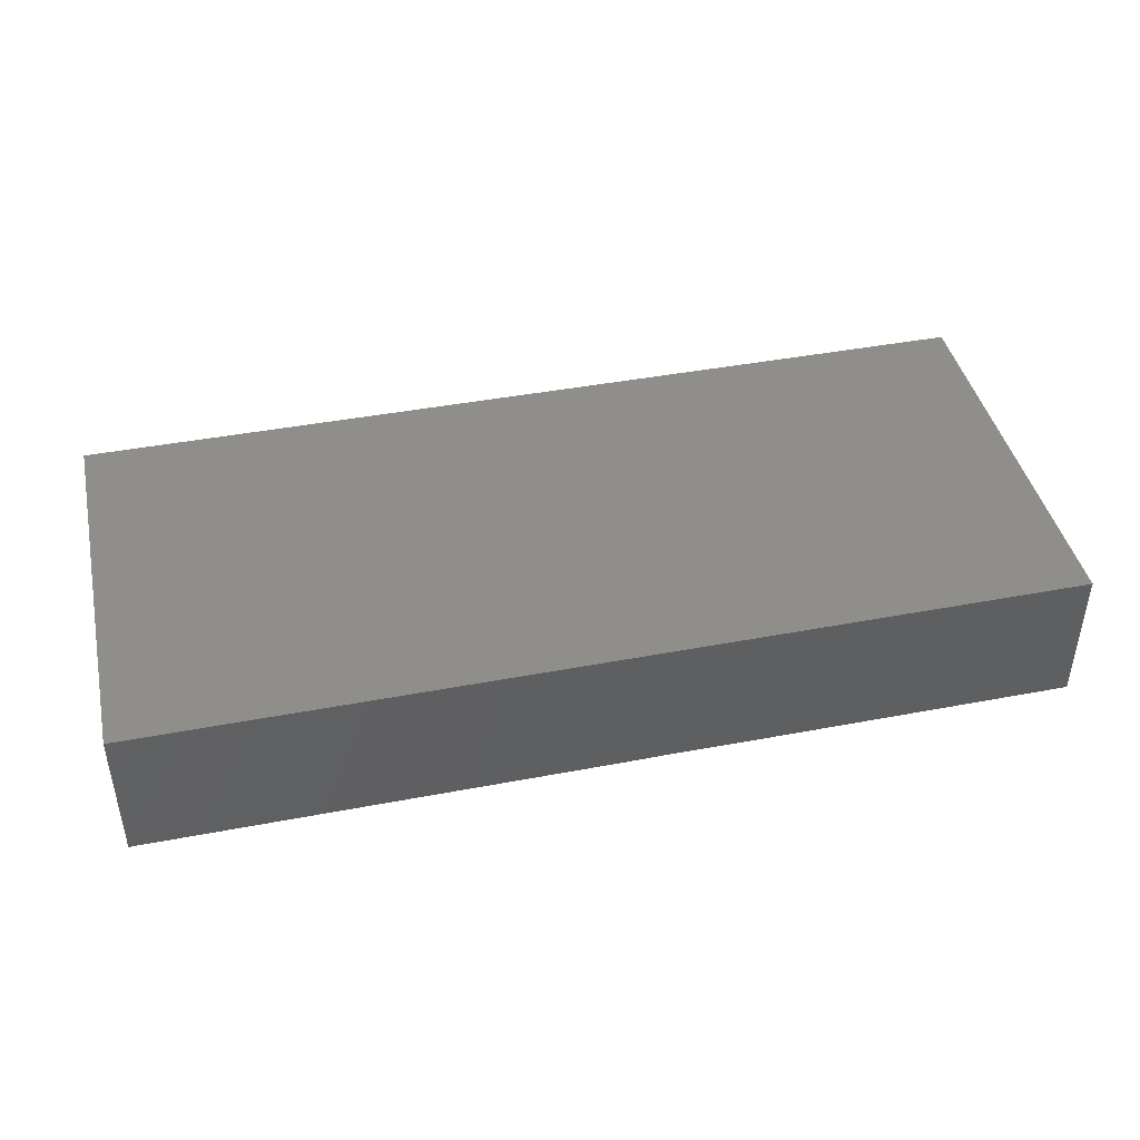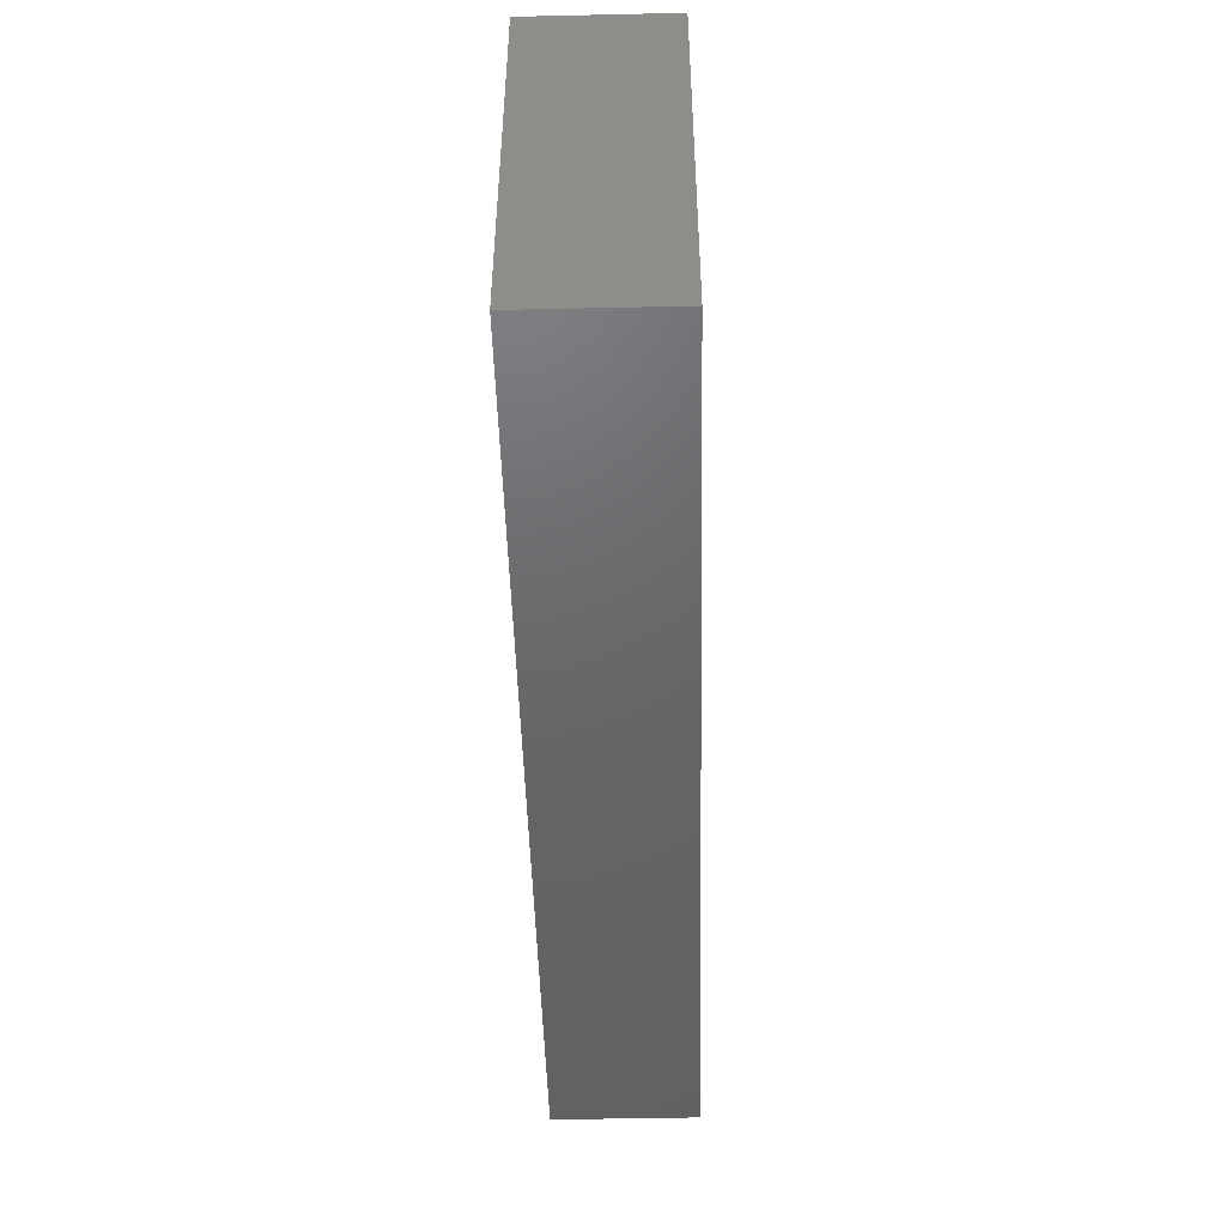
<metadata>
{"format":"stl","ext":"stl","renderer":"f3d","projection":"perspective","resolution":1024,"background":"white","views":[{"elev":43.0,"azim":167.3,"up":"+Z"},{"elev":-47.3,"azim":91.4,"up":"+Y"}]}
</metadata>
<code>
# stl→obj: 355 verts, 706 faces
v -0.01411 0.04034 0.001531
v -0.0287 0.04034 0.004912
v -0.02054 0.04034 0.01414
v -0.06128 0.04034 0.006508
v -0.06154 0.04034 -0.005382
v -0.08297 0.04034 0.002562
v 0.01369 0.04034 0.01414
v 0.02457 0.04034 0.01414
v 0.02054 0.04034 0.008112
v 0.08391 0.02166 0.01414
v 0.08392 0.01024 0.01414
v 0.09251 0.02166 0.01414
v 0.07467 0.03239 0.01414
v 0.06162 0.01259 0.01414
v 0.09251 0.031 0.003016
v 0.09251 0.04034 -0.0003418
v 0.09251 0.04034 0.01414
v 0.05477 0 0.01414
v 0.06877 0.000304 0.01414
v -0.0418 -0.03083 0.01414
v -0.05544 -0.03167 0.01414
v -0.04793 -0.04034 0.01414
v 0.0716 -0.04034 -0.005277
v 0.07022 -0.04034 -0.01414
v 0.08099 -0.04034 -0.006112
v -0.09251 0.02915 0.01414
v -0.09251 0.01796 0.01414
v -0.08308 0.02117 0.01414
v -0.07531 0.031 0.01414
v -0.08391 0.031 0.01414
v -0.02054 -0.02166 0.01414
v -0.01799 -0.01175 0.01414
v -0.03438 -0.02027 0.01414
v -0.09251 -0.02303 0.01414
v -0.08216 -0.02619 0.01414
v -0.08151 -0.01701 0.01414
v -0.01736 0.001944 -0.01414
v -0.02478 -0.003523 -0.01414
v -0.02563 0.007219 -0.01414
v 0.07531 0.04034 -0.003339
v 0.08136 0.04034 -0.01414
v 0.07022 0.04034 -0.01414
v -0.01165 0.01729 -0.01414
v -0.01051 0.006479 -0.01414
v 0.05126 0.04034 0.005976
v 0.04108 0.04034 0.003016
v 0.04819 0.04034 0.01414
v -0.09251 0.01075 0.009053
v -0.09251 0.01457 -0.00252
v 0.06984 0.0165 -0.01414
v 0.07022 0.00185 -0.01414
v 0.06337 0.009069 -0.01414
v 0.04455 0.04034 -0.01414
v 0.0337 0.04034 -0.01414
v 0.04309 0.04034 -0.005725
v 0.03099 0.04034 0.004981
v 0.03423 0.04034 0.01414
v -0.03932 0.01897 -0.01414
v -0.04617 0.01175 -0.01414
v -0.04617 0.02351 -0.01414
v -0.04793 -0.02166 0.01414
v -0.06673 -0.04034 -0.002576
v -0.07531 -0.04034 0.008112
v -0.08599 -0.04034 -0.004003
v 0.07571 0.005514 0.01414
v 0.01362 -0.0301 0.01414
v 0 -0.031 0.01414
v 0.006847 -0.04034 0.01414
v 0.009665 -0.04034 -0.005403
v -0.004028 -0.04034 -0.005403
v 0.002818 -0.04034 -0.01414
v 0.07128 -0.04034 0.01414
v 0.06162 -0.04034 0.01414
v 0.07218 -0.04034 0.004013
v 0.01632 0.00147 -0.01414
v 0.02651 -0.01556 -0.01414
v 0.01545 -0.01259 -0.01414
v -0.009928 -0.002288 -0.01414
v 0.01488 -0.02752 -0.01414
v 0.02425 -0.02906 -0.01414
v -0.07572 0.04034 0.01414
v -0.08391 0.04034 0.01414
v 0.06162 -0.02166 0.01414
v 0.04793 -0.02166 0.01414
v 0.05333 -0.03038 0.01414
v 0.03423 -0.02112 0.01414
v 0.0413 -0.03004 0.01414
v -0.09251 -0.02299 -0.01414
v -0.07533 -0.03092 -0.01414
v -0.07784 -0.04034 -0.01414
v 0.02152 0.02272 -0.01414
v 0.01545 0.03073 -0.01414
v 0.02914 0.03073 -0.01414
v 0.09251 0.01866 -0.01414
v 0.09251 0.02932 -0.01414
v 0.09251 0.02214 0.007503
v 0.07707 -0.01981 -0.01414
v 0.08391 -0.01259 -0.01414
v 0.09251 -0.02355 -0.01414
v 0.02739 0.031 0.01414
v 0.07287 0.04034 0.01414
v 0.08231 0.04034 0.01414
v 0.07473 0.04034 0.006204
v 0.09251 0.04034 -0.01414
v 0.09251 0.031 0.01414
v 0.06671 0.02703 0.01414
v 0.05544 0.031 0.01414
v 0.0554 0.02141 0.01414
v 0.03423 0.007219 0.01414
v 0.04793 0.007219 0.01414
v 0.0459 0.02319 0.01414
v 0.08391 0 0.01414
v 0.09251 0.007308 0.01414
v -0.07631 -0.007143 0.01414
v -0.0686 0.000703 0.01414
v -0.07568 0.006901 0.01414
v -0.09251 -0.009536 0.01414
v 0.09251 -0.032 -0.01414
v 0.08391 -0.02703 -0.01414
v 0.09251 0.002925 -0.006368
v 0.09251 -0.003526 -0.01414
v 0.09251 0.009067 -0.01414
v 0.01215 0.04034 0.001857
v 0.001919 0.04034 0.00248
v 0.08223 0.0006263 -0.01414
v 0.08391 0.02166 -0.01414
v 0.07022 0.02832 -0.01414
v -0.01346 -0.03039 0.01414
v -0.006847 -0.04034 0.01414
v 0.07531 -0.02166 0.01414
v 0.08391 -0.031 0.01414
v 0.02732 -0.03005 0.01414
v 0.03423 -0.04034 0.01414
v -0.09251 0.03205 0.003449
v -0.09251 0.02915 -0.01414
v -0.09251 0.02464 -0.004181
v 0.02054 -0.04034 0.01414
v -0.08391 -0.001846 0.01414
v -0.006847 -0.02166 0.01414
v -0.007339 -0.006327 0.01414
v 0.03423 -0.007219 0.01414
v 0.02054 -0.007219 0.01414
v -0.09251 0.04034 0.01414
v 0.07623 -0.006811 0.01414
v 0.04108 0.031 0.01414
v 0.0477 -0.04034 0.01414
v -0.04108 0.031 0.01414
v -0.04668 0.04034 0.01414
v -0.0544 0.0305 0.01414
v -0.01318 0.03224 0.01414
v -0.006847 0.02166 0.01414
v 0 0.031 0.01414
v -0.02824 0.03186 0.01414
v 0.04793 -0.007219 0.01414
v 0.0122 0.03083 0.01414
v 0.02054 0.02166 0.01414
v 1.388e-17 0.01444 0.01414
v 0.006564 0.02134 0.01414
v 0.006847 -0.02112 0.01414
v 0.006847 -0.007219 0.01414
v -0.02753 -0.03089 0.01414
v -0.03423 -0.04034 0.01414
v -0.06565 -0.04034 0.01414
v -0.05611 -0.04034 -0.003728
v 0.09251 -0.031 0.01414
v 0.09251 -0.02166 0.01414
v 0.08381 -0.02191 0.01414
v 0.09251 -0.007219 0.01414
v -0.04736 0.01205 0.01414
v -0.06242 0.01204 0.01414
v -0.05477 0.005369 0.01414
v 0.005864 0.00779 0.01414
v -0.09251 -0.04034 -0.01414
v -0.09251 -0.03108 -0.005275
v -0.09251 -0.03167 -0.01414
v -0.09251 -0.0322 0.006794
v -0.09251 -0.02324 0.003861
v -0.06162 -0.007219 0.01414
v 0.0588 0.04034 0.002386
v 0.06296 0.04034 0.01414
v 0.06749 0.04034 -0.0002198
v -0.07022 -0.01629 0.01414
v -0.06847 -0.02619 0.01414
v -0.06162 -0.02166 0.01414
v -0.06028 0.02287 0.01414
v -0.006847 0.007219 0.01414
v 0.01545 0.01629 -0.01414
v 0.008173 0.002156 -0.01414
v 0.006315 0.04034 -0.01414
v 0.005448 0.04034 -0.006488
v 0.01545 0.04034 -0.01414
v 0.0634 0.03469 -0.01414
v 0.07869 0.01081 -0.01414
v 0.09251 -0.04034 0.01414
v -0.04511 -0.04034 -0.003016
v -0.0398 -0.04034 0.005674
v -0.0516 -0.04034 0.006303
v 0.09251 0.01053 0.0009066
v 0.08192 -0.04034 -0.01414
v 0.07675 -0.03456 -0.01414
v 0.08365 0.04034 0.005544
v 0.02054 -0.02166 0.01414
v -0.0764 0.04034 -0.01414
v 0.05674 0.04034 -0.01414
v 0.008601 -0.01981 -0.01414
v -0.06613 0.03106 -0.01414
v -0.06801 0.02005 -0.01414
v 0.02457 0.04034 -0.01414
v 0.02054 0.04034 -0.003339
v 0.001755 -0.007219 -0.01414
v -0.01194 -0.01259 -0.01414
v -0.0799 0.02614 -0.01414
v -0.08131 0.0154 -0.01414
v 0.0302 -0.04034 0.003339
v -0.05679 -0.04034 0.01414
v 0.09251 -0.04034 -0.005403
v 0.09251 -0.04034 0.003339
v -0.09251 0.04034 0.005956
v 0.0819 -0.04034 0.01414
v -0.09251 0.04034 -0.01414
v -0.08406 0.04034 -0.005539
v 0.09251 -0.04034 -0.01414
v -0.02346 -0.04034 0.002037
v -0.01987 -0.04034 0.01414
v 0.04506 -0.04034 0.002556
v 0.01651 -0.04034 0.003339
v -0.02563 0.04034 -0.01414
v 0.002818 -0.04034 0.003339
v -0.0797 -0.04034 0.01414
v -0.08391 -0.04034 0.005796
v 0.04251 0.003611 -0.01414
v 0.04791 -0.00596 -0.01414
v 0.03734 -0.003493 -0.01414
v -0.09251 0.04034 -0.002233
v -0.05759 0.04034 0.01414
v -0.0508 0.04034 0.006109
v -0.04108 0.04034 0.005403
v -0.04793 0.04034 -0.003339
v -0.03932 0.04034 -0.01414
v -0.05759 0.04034 -0.01414
v -0.06671 0.04034 -0.01414
v -0.006847 0.04034 -0.003339
v 0.05653 0.00185 -0.01414
v 0.05612 0.01573 -0.01414
v -0.09251 0.003526 0.01414
v -0.01772 -0.04034 -0.005403
v -0.03108 -0.04034 -0.005958
v -0.02457 -0.04034 -0.01414
v 0.03708 -0.04034 -0.004661
v 0.02336 -0.04034 -0.005403
v 0.0302 -0.04034 -0.01414
v 0.01651 -0.04034 -0.01414
v -0.01087 -0.04034 -0.01414
v -0.01015 -0.04034 0.002227
v -0.05138 -0.04034 -0.01414
v -0.06565 -0.04034 -0.01414
v 0.04862 -0.04034 -0.01414
v 0.05653 -0.02703 -0.01414
v -0.03364 0.04034 0.01414
v -0.09251 -0.04034 0.003481
v 0.02054 0.007219 0.01414
v -0.09251 -0.04034 -0.005332
v 0.02184 0.008539 -0.01414
v 0.02833 0.003049 -0.01414
v -0.09251 -0.01147 -0.005016
v -0.09251 0.003526 -0.01414
v -0.09251 0.01796 -0.01414
v -0.03853 -0.01175 0.01414
v -0.05466 -0.01297 0.01414
v -0.07356 0.01175 -0.01414
v -0.05986 0.009069 -0.01414
v -0.03932 0.007219 -0.01414
v -0.03285 -0.002298 -0.01414
v -0.04617 -0.003053 -0.01414
v -0.04793 -0.00185 0.01414
v -0.01082 0.0295 -0.01414
v -0.01203 0.04034 -0.01403
v -0.002818 0.04034 -0.01414
v -0.04108 0.02166 0.01414
v -0.03423 0.01259 0.01414
v -0.02739 0.01712 0.01414
v -0.09251 -0.03134 0.01414
v 0.04891 0.02272 -0.01414
v -0.09251 -0.04034 0.01414
v -0.02563 -0.01259 -0.01414
v 0.001755 -0.02703 -0.01414
v -0.03962 0.005401 0.01414
v -0.03804 -0.003093 0.01414
v -0.0804 0.00185 -0.01414
v -0.06671 0.00185 -0.01414
v -0.07761 -0.01188 -0.01414
v -0.03932 -0.01259 -0.01414
v 0.03423 0.02166 0.01414
v -0.02099 0.0225 0.01414
v 0.04093 -0.0244 -0.01414
v 0.04815 -0.03216 -0.01414
v -1.027e-05 0.002121 -0.01414
v -0.03248 0.01175 -0.01414
v -0.02458 0.01639 -0.01414
v 0.09251 -0.007743 -0.003513
v -0.005092 -0.01712 -0.01414
v 0.05195 0.04034 -0.003339
v 0.001755 0.03073 -0.01414
v 0.05409 -0.04034 -0.006121
v -0.03826 -0.04034 -0.01414
v -0.006847 0.04034 0.01414
v -0.03423 0.04034 -0.003339
v -0.08391 0.01259 0.01414
v -0.09251 0.003594 0.003331
v -0.09251 -0.01259 -0.01414
v -0.08646 -0.005369 -0.01414
v 0.09251 -0.01259 -0.01414
v -0.03316 0.03469 -0.01414
v -0.04052 0.02947 -0.01414
v 0.05695 0.02948 -0.01414
v -0.02564 0.02881 -0.01414
v -0.0187 0.03563 -0.01414
v -0.09251 -0.01049 0.003382
v 0.05759 -0.04034 0.003339
v -0.06019 -0.02004 -0.01414
v -0.06671 -0.01259 -0.01414
v -0.05302 -0.01259 -0.01414
v 0.04283 -0.01259 -0.01414
v 0.06987 -0.02723 -0.01414
v 0.07022 -0.01259 -0.01414
v 0.06292 -0.02034 -0.01414
v 0.05501 -0.01382 -0.01414
v 0.06302 -0.005776 -0.01414
v 0.02914 0.01629 -0.01414
v 0.03561 0.008771 -0.01414
v 0.04283 0.01629 -0.01414
v -0.02914 -0.00185 0.01414
v -0.02054 0.007219 0.01414
v -0.05302 0.00185 -0.01414
v -0.03122 -0.03358 -0.01414
v -0.02531 -0.0267 -0.01414
v -0.05832 -0.03361 -0.01414
v -0.05264 -0.02719 -0.01414
v -0.04564 -0.03368 -0.01414
v -0.03932 -0.02703 -0.01414
v -0.01736 -0.03344 -0.01414
v -0.01072 -0.0273 -0.01414
v -0.00456 -0.03368 -0.01414
v -0.05342 0.03058 -0.01414
v 0.03522 0.02272 -0.01414
v -0.01879 -0.01981 -0.01414
v -0.06671 -0.02703 -0.01414
v -0.04685 -0.02043 -0.01414
v -0.03325 -0.02059 -0.01414
v -0.06025 -0.005872 -0.01414
v -0.01695 -0.002331 0.01414
v 0.07657 -0.00576 -0.01414
v 0.04922 0.008539 -0.01414
v 0.0003447 0.01491 -0.01414
v -0.01369 0.01444 0.01414
f 1 2 3
f 4 5 6
f 7 8 9
f 10 11 12
f 13 14 10
f 15 16 17
f 14 18 19
f 20 21 22
f 23 24 25
f 26 27 28
f 29 30 28
f 31 32 33
f 34 35 36
f 37 38 39
f 40 41 42
f 43 44 39
f 45 46 47
f 48 27 49
f 50 51 52
f 53 54 55
f 56 57 46
f 58 59 60
f 20 61 21
f 62 63 64
f 14 65 11
f 66 67 68
f 69 70 71
f 72 73 74
f 75 76 77
f 44 78 37
f 79 77 80
f 81 82 30
f 83 84 85
f 73 83 85
f 84 86 87
f 88 89 90
f 91 92 93
f 94 95 96
f 97 98 99
f 7 100 8
f 101 102 103
f 104 41 16
f 96 15 105
f 106 107 108
f 109 110 111
f 101 106 13
f 112 113 11
f 114 115 116
f 117 34 36
f 118 119 99
f 120 121 122
f 123 124 7
f 121 125 122
f 126 127 95
f 128 129 67
f 130 72 131
f 132 133 87
f 134 135 136
f 132 137 133
f 116 138 114
f 32 139 140
f 141 142 86
f 66 137 132
f 30 143 26
f 144 19 83
f 47 145 107
f 133 146 87
f 110 14 108
f 147 148 149
f 150 151 152
f 3 153 150
f 141 84 154
f 155 156 100
f 36 138 117
f 87 146 85
f 19 18 83
f 157 158 151
f 139 159 160
f 161 20 162
f 112 11 65
f 163 62 164
f 49 27 134
f 165 166 131
f 167 168 112
f 169 170 171
f 143 134 26
f 172 158 157
f 105 12 96
f 173 174 175
f 176 34 177
f 114 178 115
f 10 102 13
f 179 180 181
f 182 183 184
f 169 185 170
f 157 186 172
f 186 157 151
f 187 75 188
f 189 190 191
f 192 42 127
f 127 42 41
f 125 193 122
f 122 193 126
f 184 183 21
f 165 131 194
f 195 196 197
f 122 198 120
f 119 199 200
f 145 57 100
f 161 128 31
f 41 40 201
f 128 67 139
f 66 159 67
f 132 202 66
f 87 86 132
f 85 84 87
f 6 5 203
f 204 40 42
f 40 204 181
f 77 79 205
f 206 60 207
f 208 92 191
f 209 208 191
f 78 210 211
f 212 207 213
f 208 93 92
f 203 206 212
f 180 101 103
f 133 137 214
f 21 215 22
f 173 90 64
f 25 216 217
f 218 143 82
f 217 194 219
f 17 201 102
f 220 221 203
f 216 25 222
f 199 25 24
f 162 223 224
f 72 74 219
f 225 146 133
f 137 68 226
f 41 104 95
f 227 2 1
f 9 8 56
f 56 46 54
f 68 129 228
f 143 30 82
f 199 24 200
f 219 131 72
f 10 105 102
f 22 215 197
f 36 114 138
f 222 25 199
f 163 63 62
f 84 83 154
f 63 229 230
f 231 232 233
f 85 146 73
f 6 221 234
f 220 234 221
f 229 183 35
f 4 235 236
f 237 236 148
f 82 81 6
f 238 239 240
f 203 5 241
f 190 242 124
f 55 54 46
f 159 202 142
f 159 142 160
f 242 227 1
f 141 86 84
f 52 243 244
f 117 138 245
f 246 247 248
f 249 250 251
f 250 69 252
f 70 246 253
f 224 254 129
f 255 195 164
f 256 164 62
f 24 257 258
f 3 259 153
f 64 230 260
f 142 172 160
f 142 109 261
f 141 154 109
f 115 170 116
f 64 260 262
f 263 264 75
f 220 135 234
f 265 49 266
f 174 260 176
f 135 134 234
f 136 135 267
f 267 266 49
f 39 44 37
f 268 269 61
f 270 207 271
f 60 271 207
f 272 273 274
f 39 38 273
f 178 275 171
f 276 277 278
f 242 278 277
f 278 242 190
f 279 280 281
f 104 16 95
f 195 197 164
f 108 107 111
f 206 241 240
f 267 49 136
f 217 118 165
f 122 94 198
f 35 34 282
f 241 5 240
f 53 283 54
f 284 229 282
f 211 285 38
f 79 286 205
f 287 275 288
f 135 213 267
f 223 162 247
f 289 270 290
f 290 291 289
f 274 273 292
f 145 100 293
f 145 111 107
f 279 147 149
f 279 153 147
f 153 294 150
f 158 155 152
f 205 210 77
f 264 76 75
f 251 295 296
f 297 210 78
f 298 58 299
f 96 12 113
f 257 251 296
f 120 198 300
f 121 120 300
f 286 301 205
f 205 301 210
f 258 257 296
f 302 55 46
f 53 55 302
f 303 278 189
f 93 208 54
f 265 174 177
f 284 230 229
f 284 260 230
f 282 34 176
f 260 284 176
f 304 249 257
f 47 180 45
f 305 247 195
f 45 180 179
f 81 4 6
f 306 1 3
f 124 306 7
f 15 95 16
f 112 168 113
f 105 17 102
f 45 179 302
f 14 19 65
f 257 23 304
f 302 179 204
f 103 201 40
f 185 28 170
f 237 307 238
f 123 190 124
f 152 306 150
f 155 7 152
f 119 222 199
f 219 194 131
f 149 29 185
f 153 259 147
f 155 100 7
f 282 229 35
f 161 33 20
f 235 29 149
f 245 138 308
f 109 18 110
f 198 113 168
f 309 245 48
f 275 268 288
f 275 269 268
f 183 182 36
f 173 262 174
f 29 235 81
f 102 101 13
f 3 150 306
f 152 7 306
f 138 116 308
f 16 41 201
f 245 308 27
f 173 175 90
f 222 118 216
f 237 2 307
f 284 282 176
f 95 127 41
f 81 30 29
f 131 167 130
f 144 167 112
f 170 115 171
f 28 185 29
f 279 185 169
f 22 162 20
f 123 7 9
f 156 293 100
f 56 8 57
f 130 83 72
f 166 167 131
f 2 259 3
f 310 291 88
f 311 291 310
f 165 194 217
f 98 121 312
f 300 312 121
f 98 312 99
f 300 99 312
f 95 94 126
f 94 122 126
f 239 313 314
f 315 204 192
f 316 227 317
f 175 88 90
f 295 80 76
f 30 26 28
f 111 110 108
f 296 295 258
f 272 58 298
f 183 36 35
f 297 188 210
f 77 210 188
f 233 76 264
f 60 59 271
f 143 218 134
f 309 49 265
f 318 309 265
f 4 238 5
f 304 23 319
f 99 300 166
f 166 118 99
f 94 96 198
f 206 207 212
f 231 243 232
f 298 299 39
f 320 321 322
f 323 295 76
f 258 324 24
f 325 326 327
f 243 51 328
f 329 264 263
f 231 330 331
f 260 174 262
f 310 265 266
f 48 245 27
f 166 165 118
f 217 216 118
f 272 59 58
f 60 314 58
f 246 223 247
f 302 46 45
f 70 254 246
f 69 228 70
f 250 226 69
f 249 214 250
f 249 304 225
f 222 119 118
f 212 213 135
f 211 38 78
f 178 171 115
f 88 174 265
f 174 88 175
f 26 134 27
f 177 34 318
f 34 117 318
f 318 117 309
f 117 245 309
f 236 238 4
f 306 242 1
f 306 124 242
f 123 9 209
f 9 56 209
f 280 332 333
f 64 90 256
f 164 256 255
f 195 255 305
f 236 235 148
f 189 278 190
f 251 80 295
f 127 126 50
f 266 311 310
f 266 289 311
f 267 213 266
f 218 234 134
f 195 247 196
f 49 134 136
f 107 180 47
f 309 48 49
f 6 218 82
f 174 176 177
f 14 11 10
f 249 251 257
f 218 6 234
f 310 88 265
f 51 193 125
f 221 6 203
f 105 10 12
f 225 73 146
f 179 181 204
f 73 319 74
f 14 110 18
f 220 203 212
f 213 207 270
f 281 280 333
f 211 210 301
f 323 76 233
f 193 50 126
f 334 59 272
f 334 272 274
f 269 275 178
f 103 102 201
f 256 90 89
f 305 335 248
f 336 248 335
f 255 256 337
f 255 337 338
f 255 339 305
f 305 339 340
f 148 235 149
f 71 79 252
f 252 80 251
f 341 253 248
f 342 253 341
f 343 71 253
f 302 204 53
f 307 227 239
f 277 227 242
f 256 62 64
f 106 180 107
f 101 180 106
f 60 206 344
f 316 58 314
f 303 43 276
f 187 92 91
f 329 93 345
f 248 336 341
f 341 336 342
f 336 285 346
f 182 178 114
f 114 36 182
f 256 89 347
f 347 337 256
f 347 338 337
f 255 338 339
f 339 338 340
f 348 338 322
f 305 340 335
f 336 335 340
f 292 349 340
f 323 327 295
f 24 324 200
f 325 97 324
f 342 343 253
f 211 342 346
f 211 301 342
f 343 286 71
f 286 79 71
f 252 79 80
f 27 308 28
f 280 287 332
f 290 350 321
f 290 334 350
f 274 322 334
f 333 351 186
f 332 351 333
f 188 75 77
f 51 352 325
f 51 125 352
f 121 98 125
f 213 270 289
f 334 271 59
f 329 330 264
f 329 331 330
f 231 331 353
f 353 331 244
f 51 50 193
f 354 44 43
f 188 297 354
f 75 187 263
f 263 187 329
f 17 105 15
f 96 95 15
f 259 2 237
f 238 236 237
f 227 307 2
f 247 162 196
f 5 238 240
f 190 123 209
f 191 190 209
f 209 56 54
f 208 209 54
f 344 314 60
f 276 43 299
f 187 303 92
f 329 91 93
f 345 283 331
f 315 244 283
f 167 144 130
f 144 83 130
f 166 300 168
f 184 269 178
f 184 178 182
f 83 73 72
f 166 168 167
f 295 327 258
f 97 99 119
f 177 318 265
f 89 321 347
f 347 321 320
f 340 348 292
f 349 285 336
f 233 232 323
f 243 328 327
f 290 321 291
f 19 144 65
f 198 168 300
f 198 96 113
f 186 140 160
f 151 355 186
f 172 156 158
f 156 261 109
f 109 154 18
f 65 144 112
f 113 12 11
f 170 28 116
f 308 116 28
f 294 333 355
f 333 294 281
f 53 315 283
f 232 327 323
f 243 327 232
f 283 244 331
f 243 231 353
f 243 353 244
f 316 314 313
f 332 32 351
f 340 349 336
f 273 285 292
f 316 299 58
f 344 240 314
f 276 316 317
f 303 276 278
f 303 189 92
f 303 354 43
f 289 266 213
f 347 320 338
f 320 322 338
f 350 322 321
f 334 322 350
f 271 334 290
f 340 338 348
f 186 351 140
f 297 78 44
f 354 297 44
f 329 187 91
f 329 345 331
f 325 324 326
f 325 327 328
f 325 328 51
f 52 51 243
f 119 324 97
f 325 98 97
f 352 98 325
f 125 98 352
f 14 13 106
f 162 224 161
f 161 224 128
f 63 163 229
f 229 163 183
f 16 201 17
f 290 270 271
f 273 38 285
f 37 78 38
f 173 64 262
f 64 63 230
f 163 164 197
f 215 163 197
f 81 235 4
f 204 315 53
f 203 241 206
f 239 227 313
f 316 313 227
f 317 227 277
f 276 317 277
f 189 191 92
f 240 239 314
f 192 204 42
f 40 181 103
f 220 212 135
f 89 88 291
f 80 77 76
f 163 21 183
f 21 163 215
f 315 127 50
f 244 315 50
f 315 192 127
f 288 332 287
f 23 25 217
f 326 258 327
f 83 18 154
f 304 319 225
f 319 73 225
f 31 33 161
f 153 279 294
f 281 294 279
f 272 39 273
f 272 298 39
f 292 285 349
f 324 258 326
f 50 52 244
f 24 23 257
f 23 74 319
f 305 248 247
f 39 299 43
f 316 276 299
f 254 223 246
f 223 254 224
f 346 342 336
f 346 285 211
f 246 248 253
f 226 228 69
f 68 228 226
f 69 71 252
f 311 289 291
f 279 149 185
f 33 61 20
f 31 128 139
f 31 139 32
f 139 67 159
f 202 159 66
f 132 86 202
f 14 106 108
f 181 180 103
f 184 21 61
f 269 184 61
f 268 61 33
f 160 140 139
f 186 160 172
f 355 333 186
f 156 172 261
f 261 172 142
f 142 202 86
f 141 109 142
f 111 293 109
f 111 145 293
f 156 109 293
f 206 240 344
f 187 188 354
f 187 354 303
f 233 264 231
f 231 264 330
f 93 54 283
f 345 93 283
f 324 119 200
f 22 197 196
f 228 254 70
f 129 254 228
f 214 226 250
f 137 226 214
f 214 249 225
f 225 133 214
f 219 74 217
f 74 23 217
f 162 22 196
f 224 129 128
f 68 67 129
f 66 68 137
f 238 307 239
f 292 348 322
f 274 292 322
f 301 286 342
f 342 286 343
f 70 253 71
f 250 252 251
f 280 169 287
f 279 169 280
f 151 150 294
f 294 355 151
f 158 152 151
f 158 156 155
f 147 259 148
f 259 237 148
f 47 57 145
f 46 57 47
f 332 268 32
f 32 140 351
f 33 32 268
f 288 268 332
f 275 287 169
f 275 169 171
f 89 291 321
f 8 100 57

</code>
